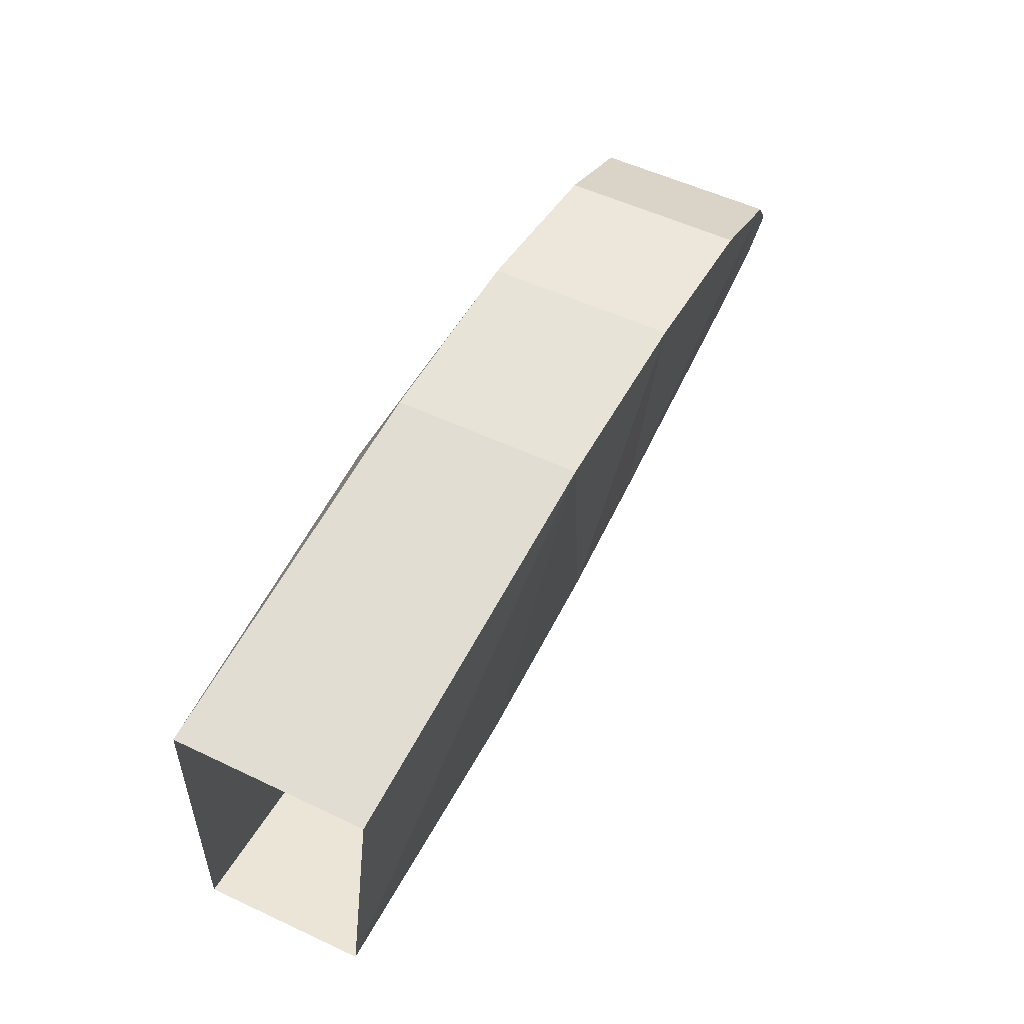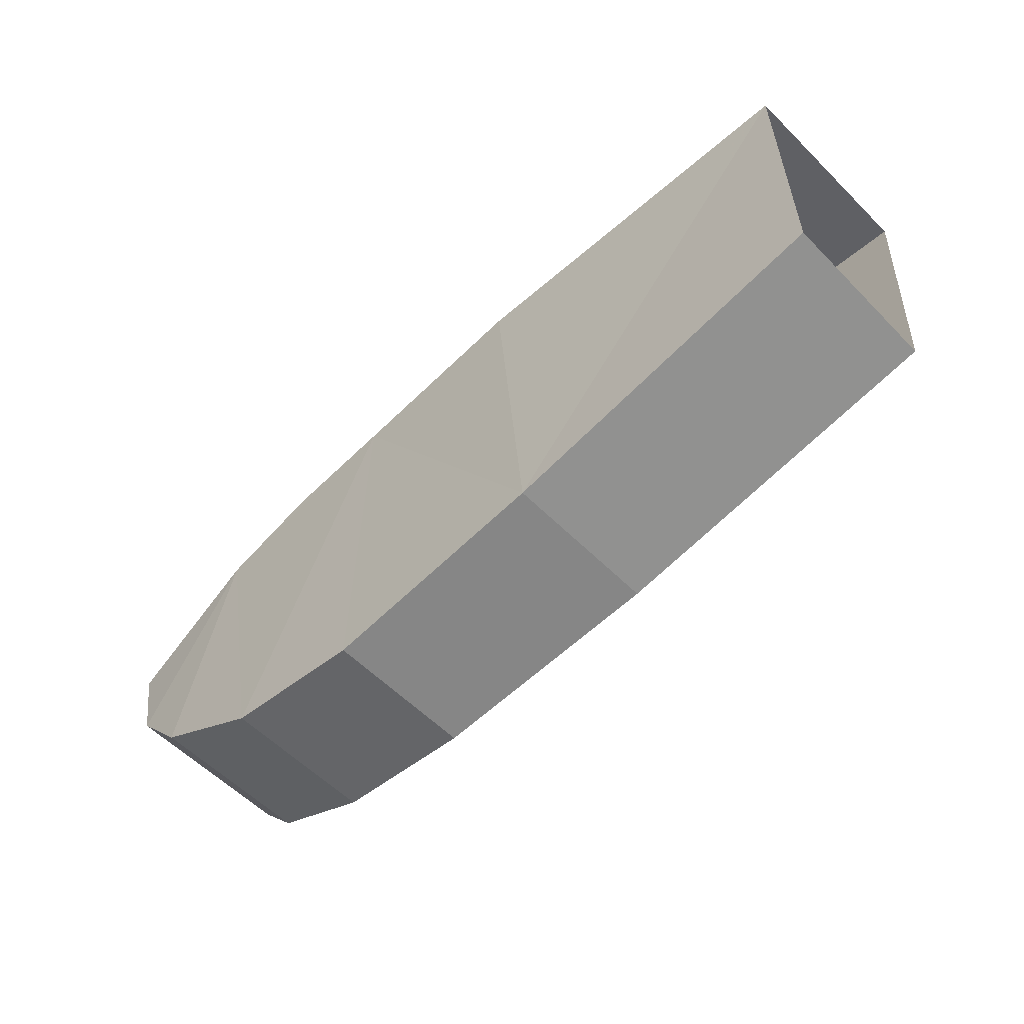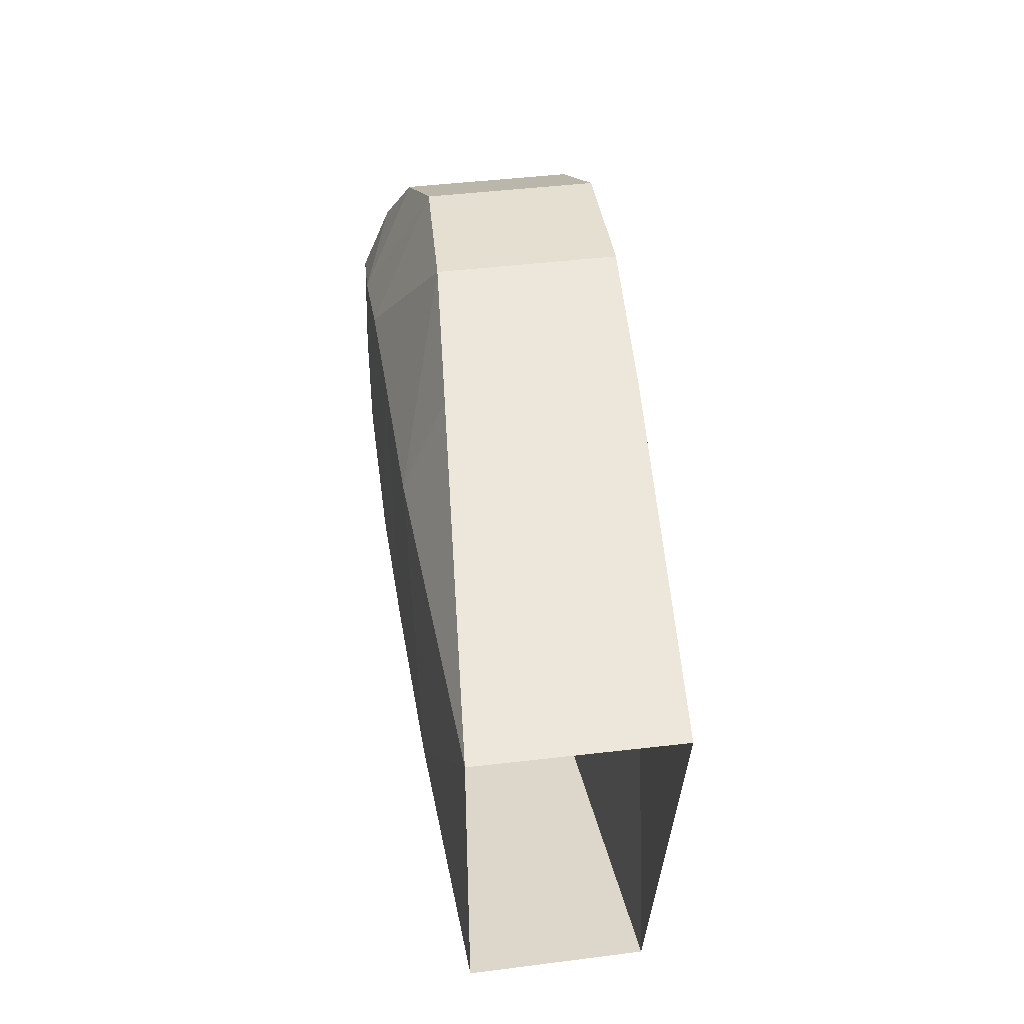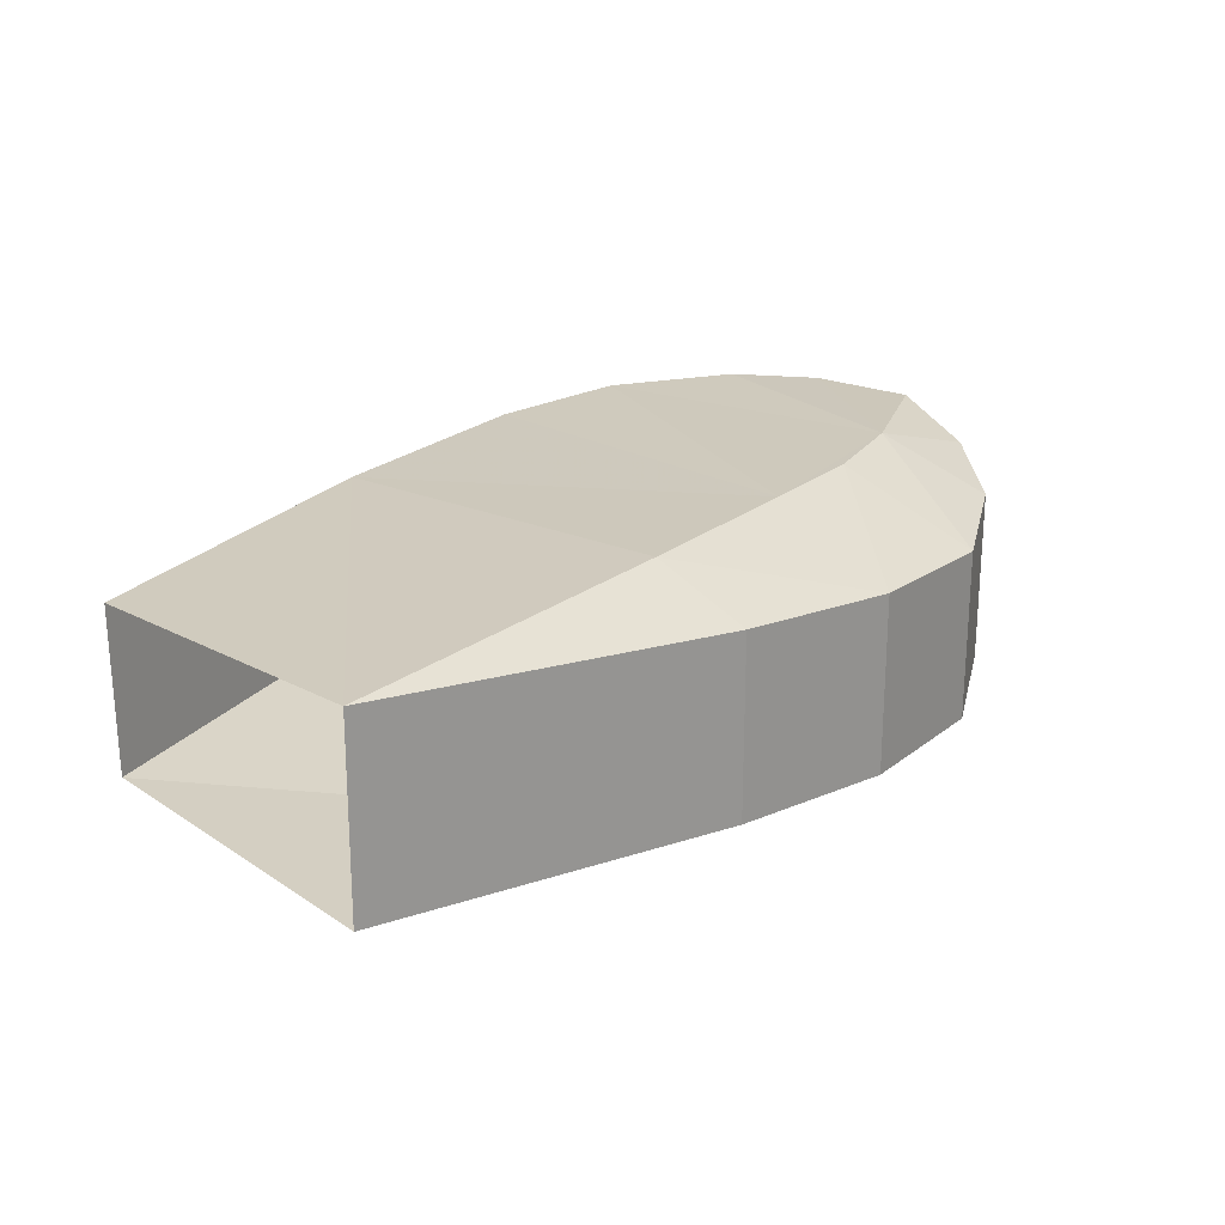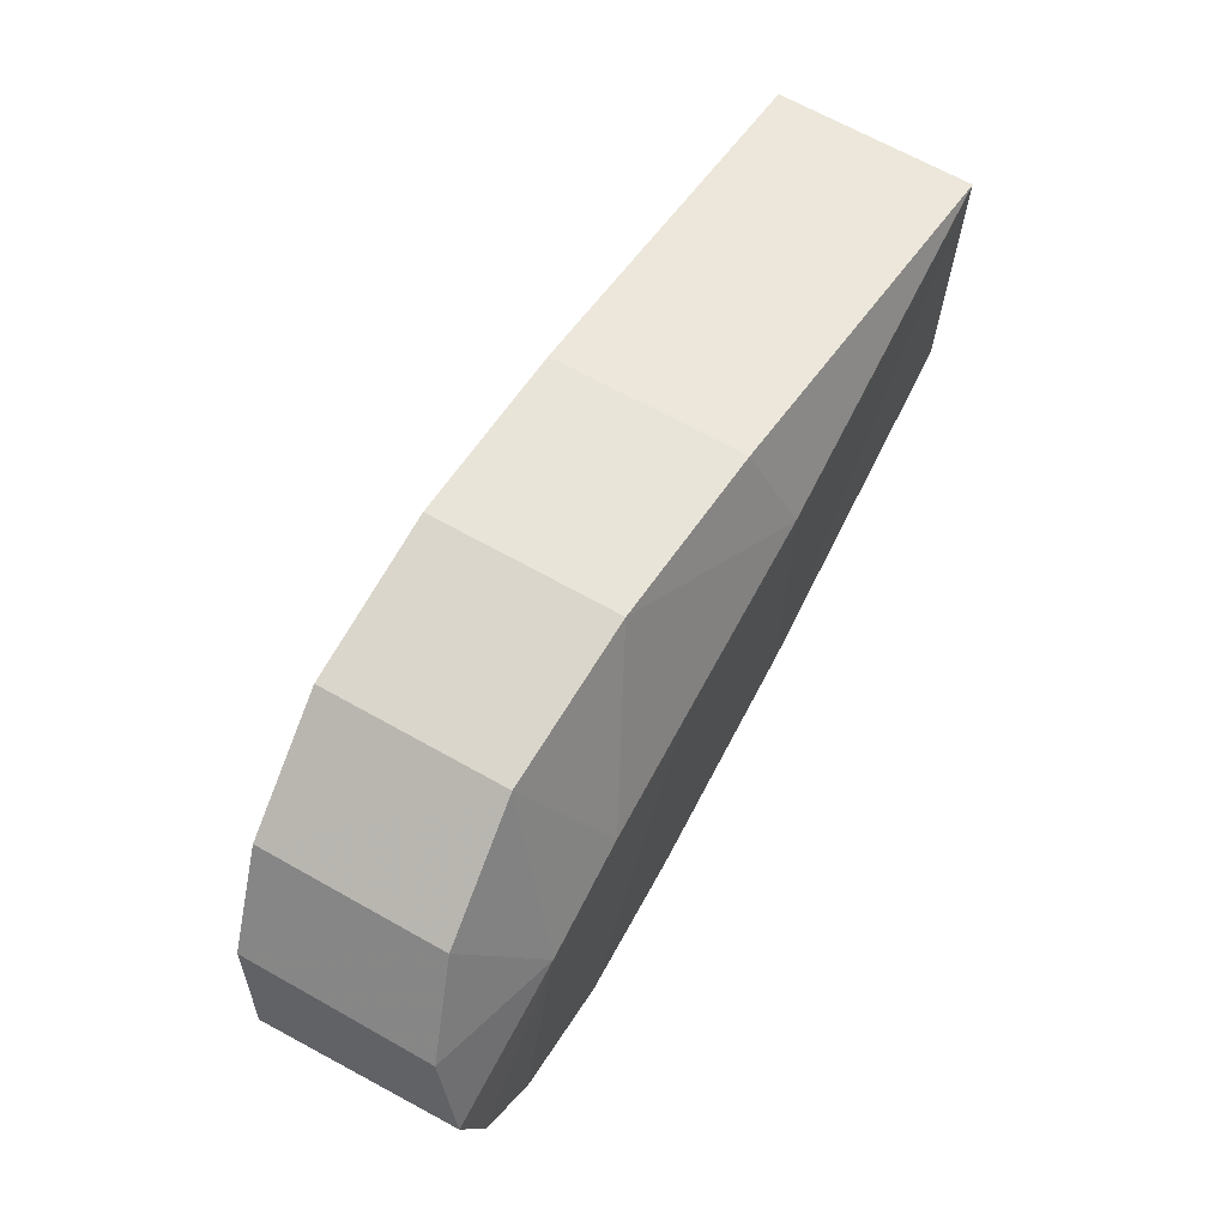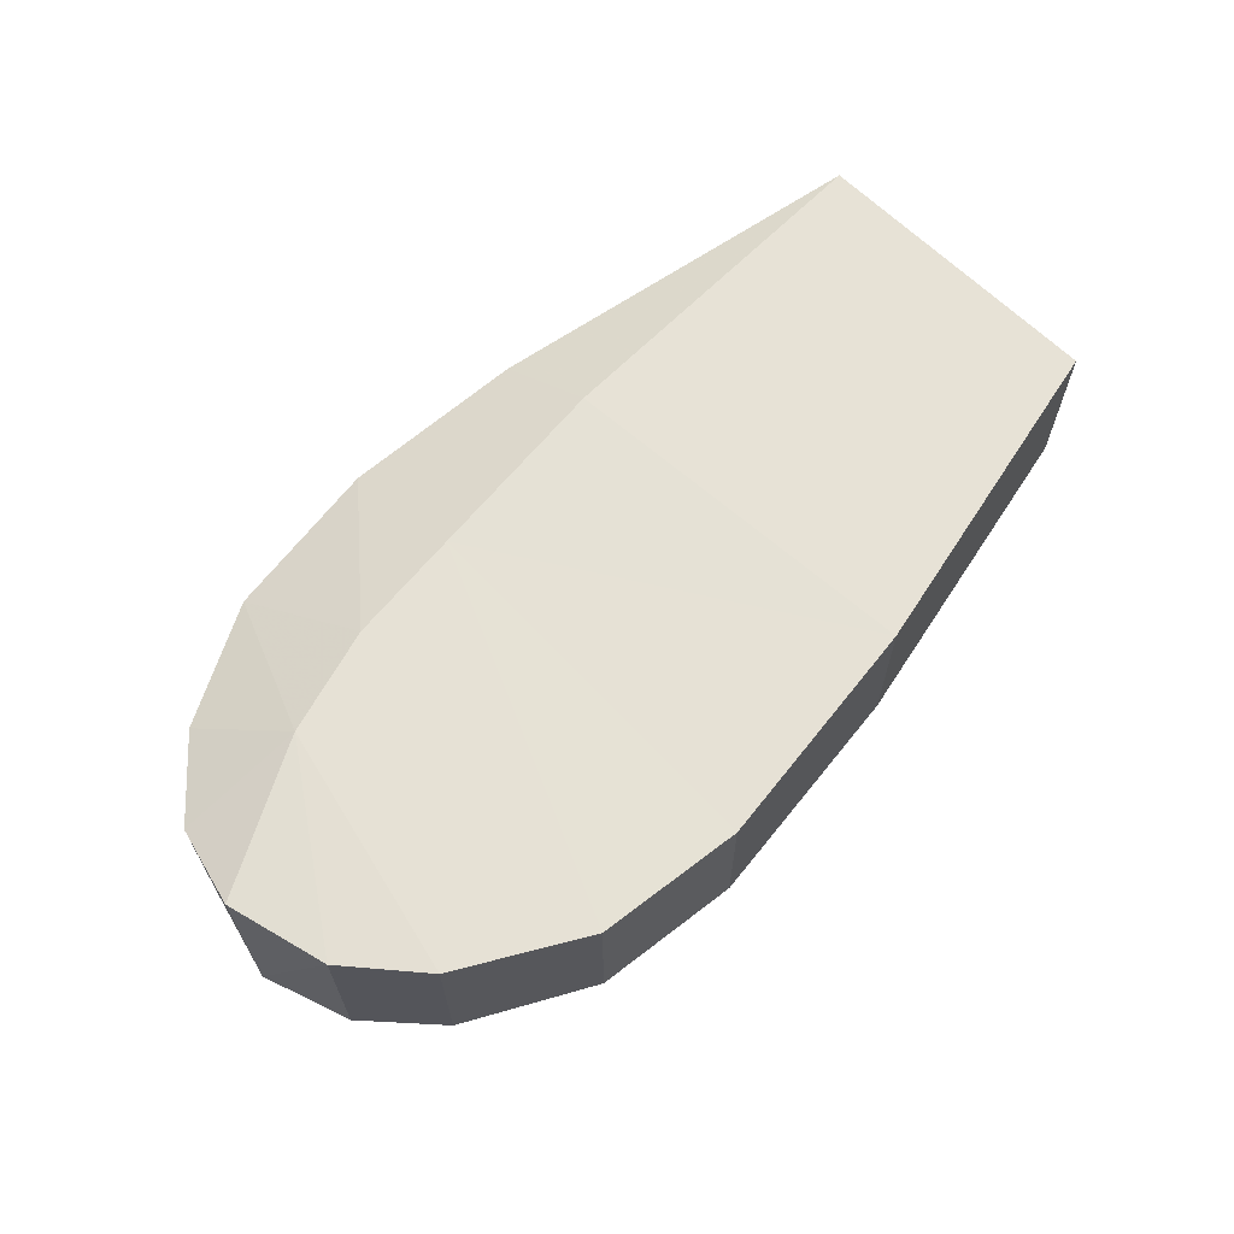
<metadata>
{"format":"obj","ext":"obj","renderer":"f3d","projection":"perspective","resolution":1024,"background":"white","views":[{"elev":53.7,"azim":-63.2,"up":"+Z"},{"elev":-56.8,"azim":-136.1,"up":"+Z"},{"elev":43.4,"azim":-98.2,"up":"+Z"},{"elev":22.5,"azim":-47.2,"up":"+Y"},{"elev":67.1,"azim":119.4,"up":"+Z"},{"elev":64.9,"azim":135.1,"up":"+Y"}]}
</metadata>
<code>
v 0.6343 -0.2883 0.2193
v 0.7719 -0.2908 0.2039
v 0.7719 -0.1386 0.2037
v 0.6343 -0.1311 0.2191
v 0.6495 -0.2126 -0.2205
v 0.4808 -0.2797 0.2023
v 0.4481 -0.2222 -0.1958
v 0.6343 -0.2883 0.2193
v 0.4808 -0.2797 0.2023
v 0.6495 -0.2126 -0.2205
v 0.9532 -0.2516 -0.00295
v 0.9324 -0.2694 0.07875
v 0.9291 -0.234 -0.08315
v 0.9291 -0.08185 -0.0829
v 0.9291 -0.234 -0.08315
v 0.8773 -0.2213 -0.1454
v 0.8773 -0.07935 -0.1452
v 0.9291 -0.08185 -0.0829
v 0.8773 -0.07935 -0.1452
v 0.8269 -0.0796 0.0674
v 0.9509 -0.08575 0.0038
v 0.9291 -0.08185 -0.0829
v 0.8269 -0.0796 0.0674
v 0.8269 -0.0796 0.0674
v 0.8742 -0.1294 0.1467
v 0.9324 -0.1106 0.07875
v 0.9509 -0.08575 0.0038
v 0.8269 -0.0796 0.0674
v 0.9324 -0.1106 0.07875
v 0.7719 -0.1386 0.2037
v 0.7719 -0.2908 0.2039
v 0.8742 -0.2827 0.147
v 0.8742 -0.1294 0.1467
v 0.6343 -0.1311 0.2191
v 0.4717 -0.0807 0.1211
v 0.4808 -0.119 0.2021
v 0.6378 -0.08035 0.1042
v 0.4717 -0.0807 0.1211
v 0.6343 -0.1311 0.2191
v 0.4481 -0.08585 -0.1956
v 0.1581 -0.0935 0.1296
v 0.4717 -0.0807 0.1211
v 0.6495 -0.08305 -0.2202
v 0.7738 -0.0802 -0.2052
v 0.7738 -0.2116 -0.2054
v 0.6495 -0.2126 -0.2205
v 0.9324 -0.1106 0.07875
v 0.9324 -0.2694 0.07875
v 0.9532 -0.2516 -0.00295
v 0.9509 -0.08575 0.0038
v 0.4481 -0.08585 -0.1956
v 0.6495 -0.08305 -0.2202
v 0.6495 -0.2126 -0.2205
v 0.4481 -0.2222 -0.1958
v 0.8269 -0.0796 0.0674
v 0.7738 -0.0802 -0.2052
v 0.6378 -0.08035 0.1042
v 0.7369 -0.07985 0.09385
v 0.6495 -0.08305 -0.2202
v 0.6378 -0.08035 0.1042
v 0.7738 -0.0802 -0.2052
v 0.4481 -0.08585 -0.1956
v 0.1572 -0.0935 -0.1321
v 0.1581 -0.0935 0.1296
v 0.4481 -0.08585 -0.1956
v 0.4717 -0.0807 0.1211
v 0.6378 -0.08035 0.1042
v 0.6495 -0.08305 -0.2202
v 0.9532 -0.2516 -0.00295
v 0.9291 -0.08185 -0.0829
v 0.9509 -0.08575 0.0038
v 0.9291 -0.234 -0.08315
v 0.9291 -0.08185 -0.0829
v 0.9532 -0.2516 -0.00295
v 0.8773 -0.07935 -0.1452
v 0.7738 -0.0802 -0.2052
v 0.8269 -0.0796 0.0674
v 0.7738 -0.2116 -0.2054
v 0.6343 -0.2883 0.2193
v 0.6495 -0.2126 -0.2205
v 0.7719 -0.2908 0.2039
v 0.6343 -0.2883 0.2193
v 0.7738 -0.2116 -0.2054
v 0.8742 -0.2827 0.147
v 0.7738 -0.2116 -0.2054
v 0.8773 -0.2213 -0.1454
v 0.7719 -0.2908 0.2039
v 0.7738 -0.2116 -0.2054
v 0.8742 -0.2827 0.147
v 0.6343 -0.1311 0.2191
v 0.7719 -0.1386 0.2037
v 0.7369 -0.07985 0.09385
v 0.7369 -0.07985 0.09385
v 0.6378 -0.08035 0.1042
v 0.6343 -0.1311 0.2191
v 0.8269 -0.0796 0.0674
v 0.7719 -0.1386 0.2037
v 0.8742 -0.1294 0.1467
v 0.7369 -0.07985 0.09385
v 0.7719 -0.1386 0.2037
v 0.8269 -0.0796 0.0674
v 0.6343 -0.1311 0.2191
v 0.4808 -0.119 0.2021
v 0.4808 -0.2797 0.2023
v 0.6343 -0.2883 0.2193
v 0.7738 -0.2116 -0.2054
v 0.7738 -0.0802 -0.2052
v 0.8773 -0.07935 -0.1452
v 0.8773 -0.2213 -0.1454
v 0.8742 -0.1294 0.1467
v 0.8742 -0.2827 0.147
v 0.9324 -0.2694 0.07875
v 0.9324 -0.1106 0.07875
v 0.9291 -0.234 -0.08315
v 0.8742 -0.2827 0.147
v 0.8773 -0.2213 -0.1454
v 0.9324 -0.2694 0.07875
v 0.8742 -0.2827 0.147
v 0.9291 -0.234 -0.08315
v 0.4481 -0.2222 -0.1958
v 0.1583 -0.2351 -0.1326
v 0.1572 -0.0935 -0.1321
v 0.4481 -0.08585 -0.1956
v 0.4808 -0.119 0.2021
v 0.4717 -0.0807 0.1211
v 0.1581 -0.0935 0.1296
v 0.1574 -0.2616 0.1293
v 0.4808 -0.2797 0.2023
v 0.4808 -0.119 0.2021
v 0.1581 -0.0935 0.1296
v 0.1583 -0.2351 -0.1326
v 0.4808 -0.2797 0.2023
v 0.1574 -0.2616 0.1293
v 0.1583 -0.2351 -0.1326
v 0.4481 -0.2222 -0.1958
v 0.4808 -0.2797 0.2023
g mesh7228999
f 1 2 3
f 3 4 1
f 5 6 7
f 8 9 10
f 11 12 13
f 14 15 16
f 16 17 14
f 18 19 20
f 21 22 23
f 24 25 26
f 27 28 29
f 30 31 32
f 32 33 30
f 34 35 36
f 37 38 39
f 40 41 42
f 43 44 45
f 45 46 43
f 47 48 49
f 49 50 47
f 51 52 53
f 53 54 51
f 55 56 57
f 57 58 55
f 59 60 61
f 62 63 64
f 65 66 67
f 67 68 65
f 69 70 71
f 72 73 74
f 75 76 77
f 78 79 80
f 81 82 83
f 84 85 86
f 87 88 89
f 90 91 92
f 93 94 95
f 96 97 98
f 99 100 101
f 102 103 104
f 104 105 102
f 106 107 108
f 108 109 106
f 110 111 112
f 112 113 110
f 114 115 116
f 117 118 119
f 120 121 122
f 122 123 120
f 124 125 126
f 127 128 129
f 129 130 127
f 131 132 133
f 134 135 136

</code>
